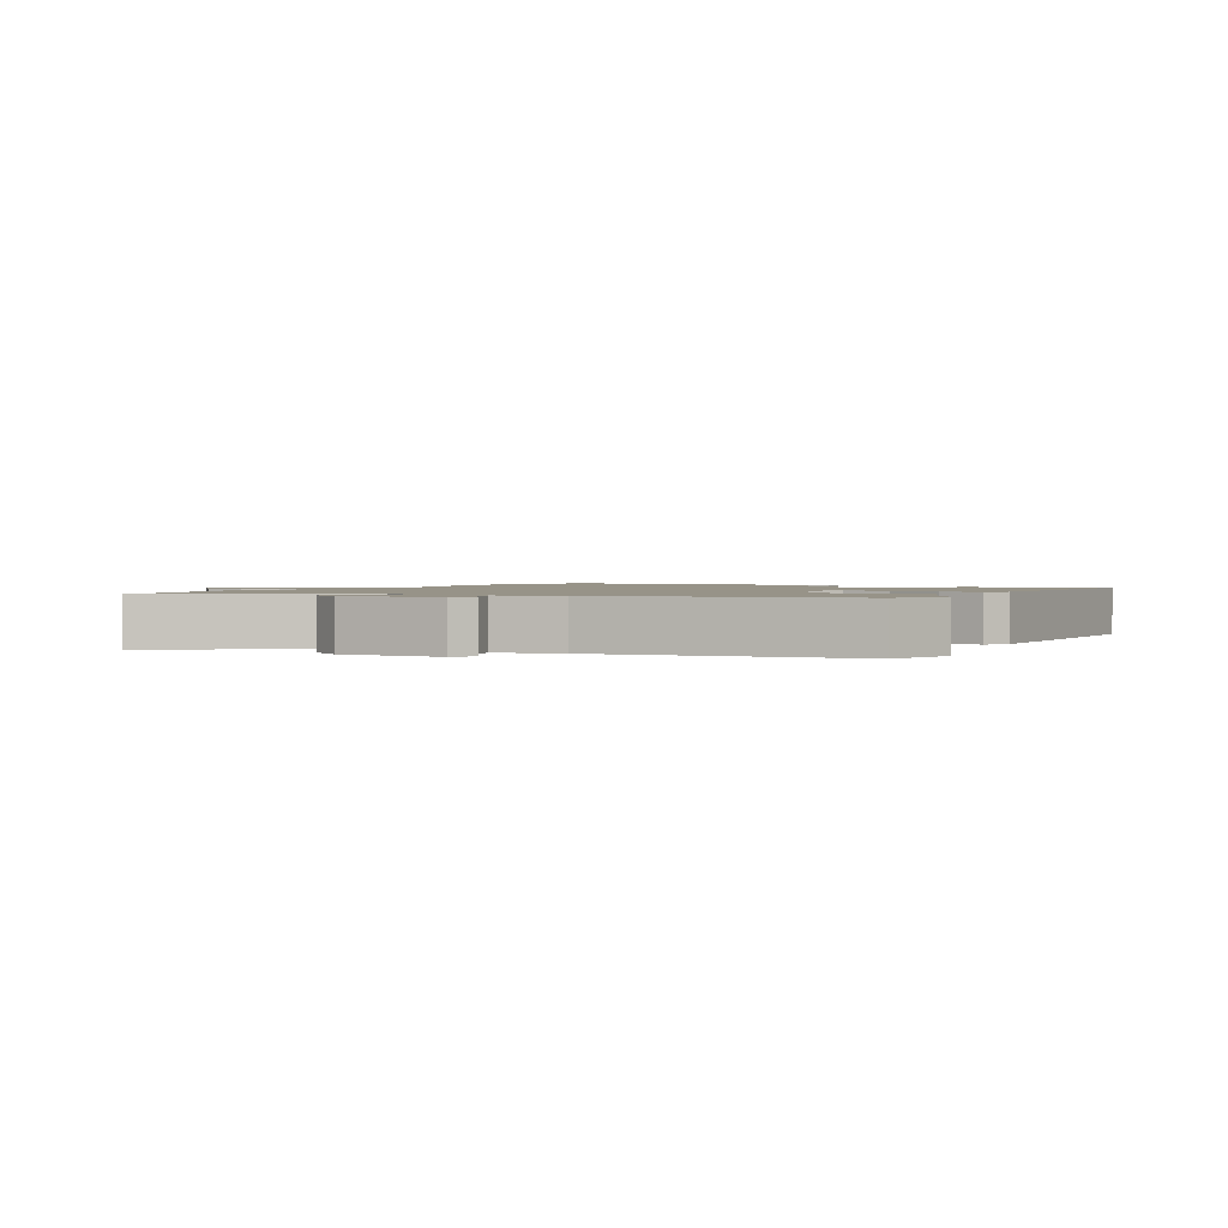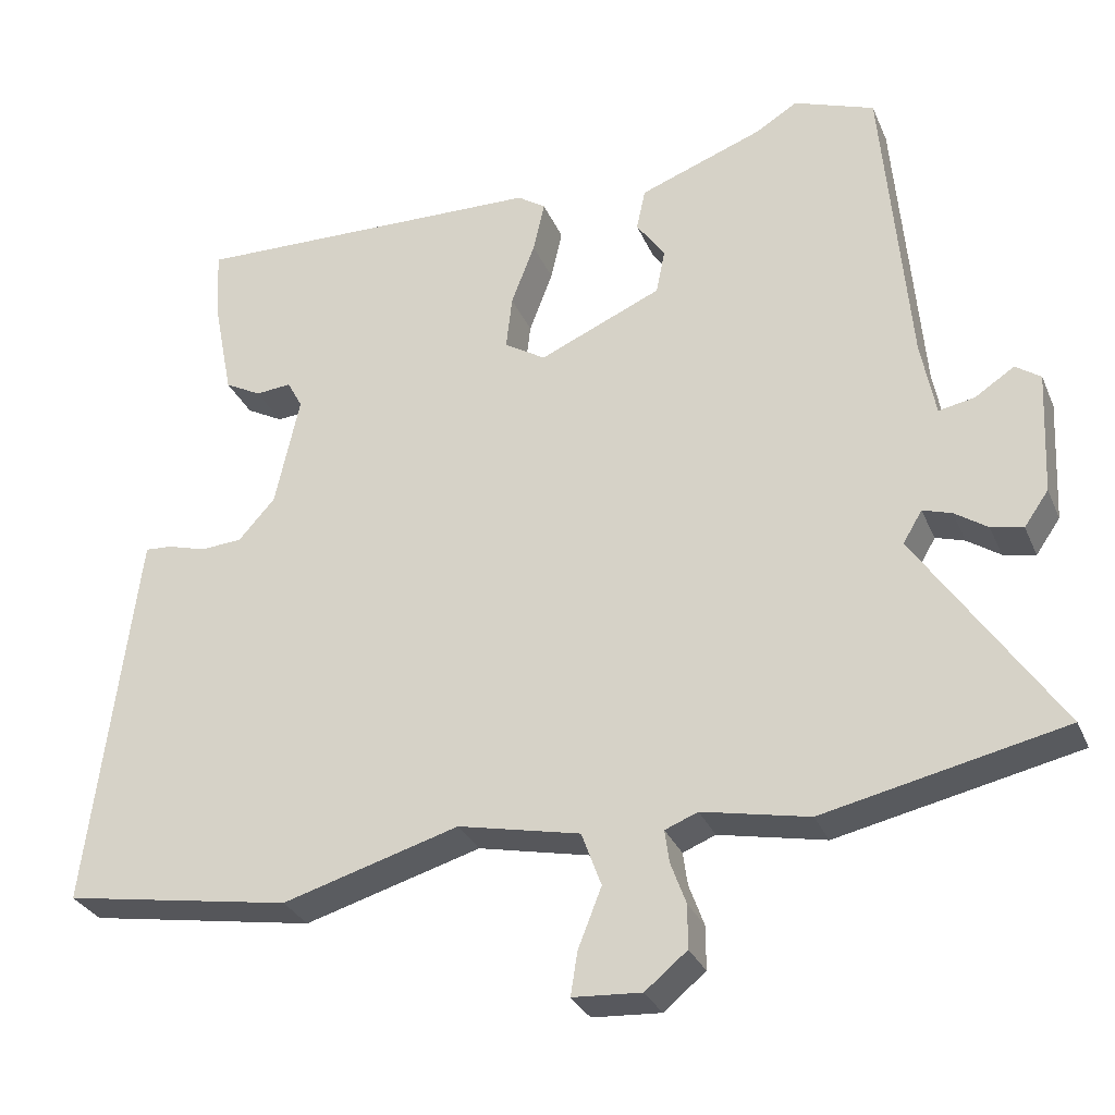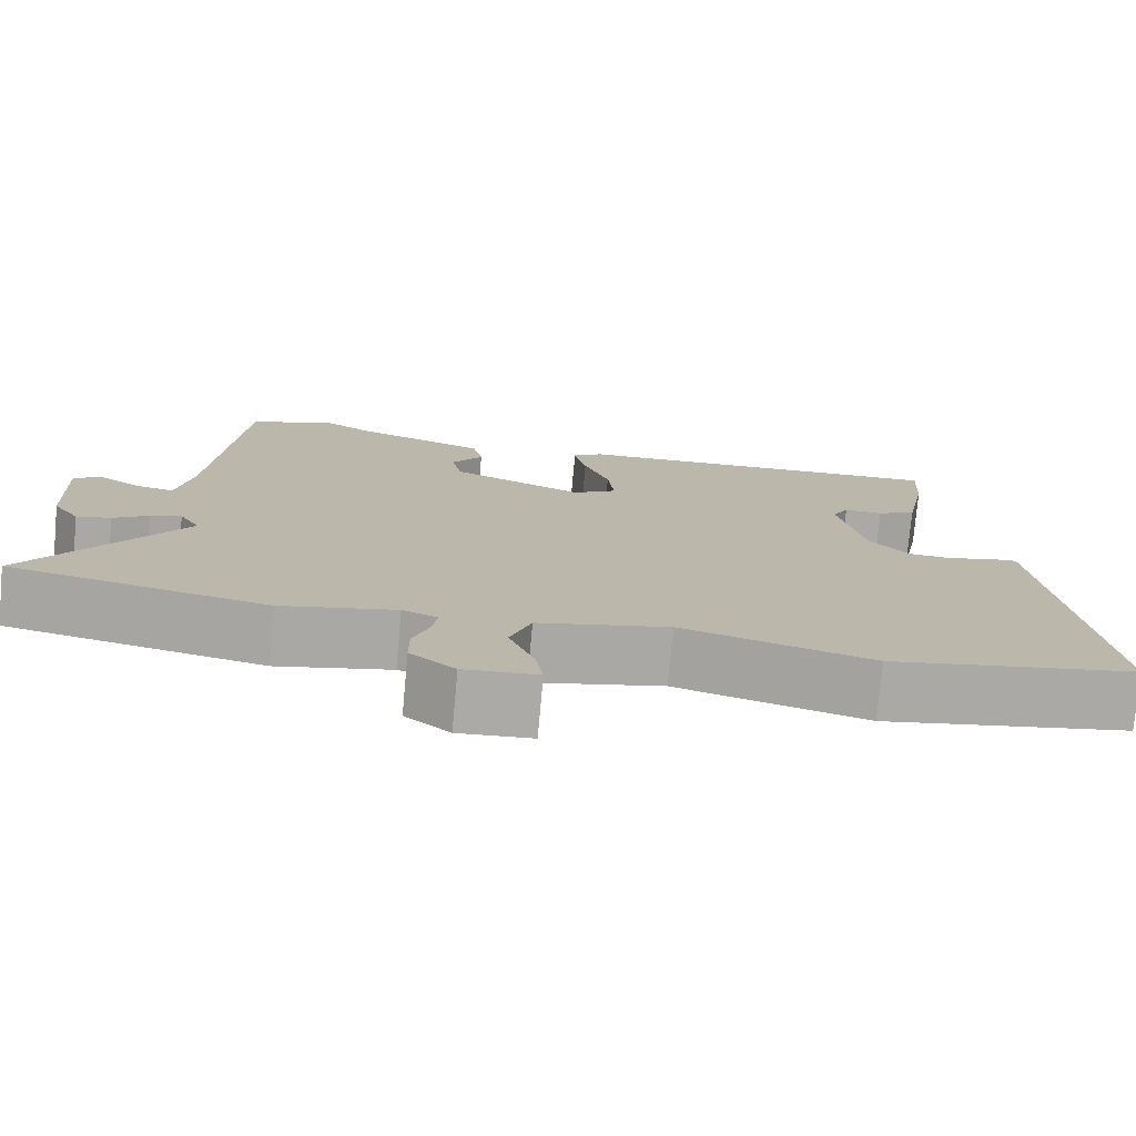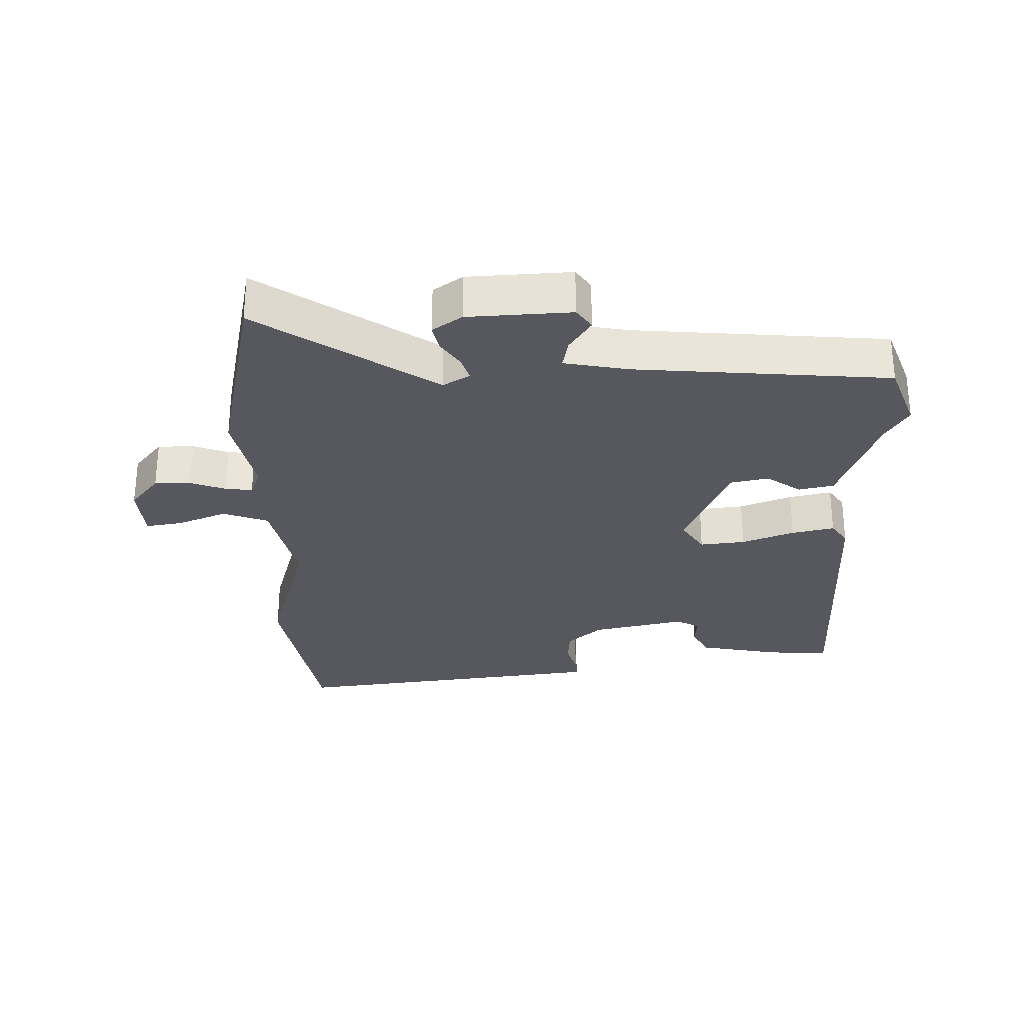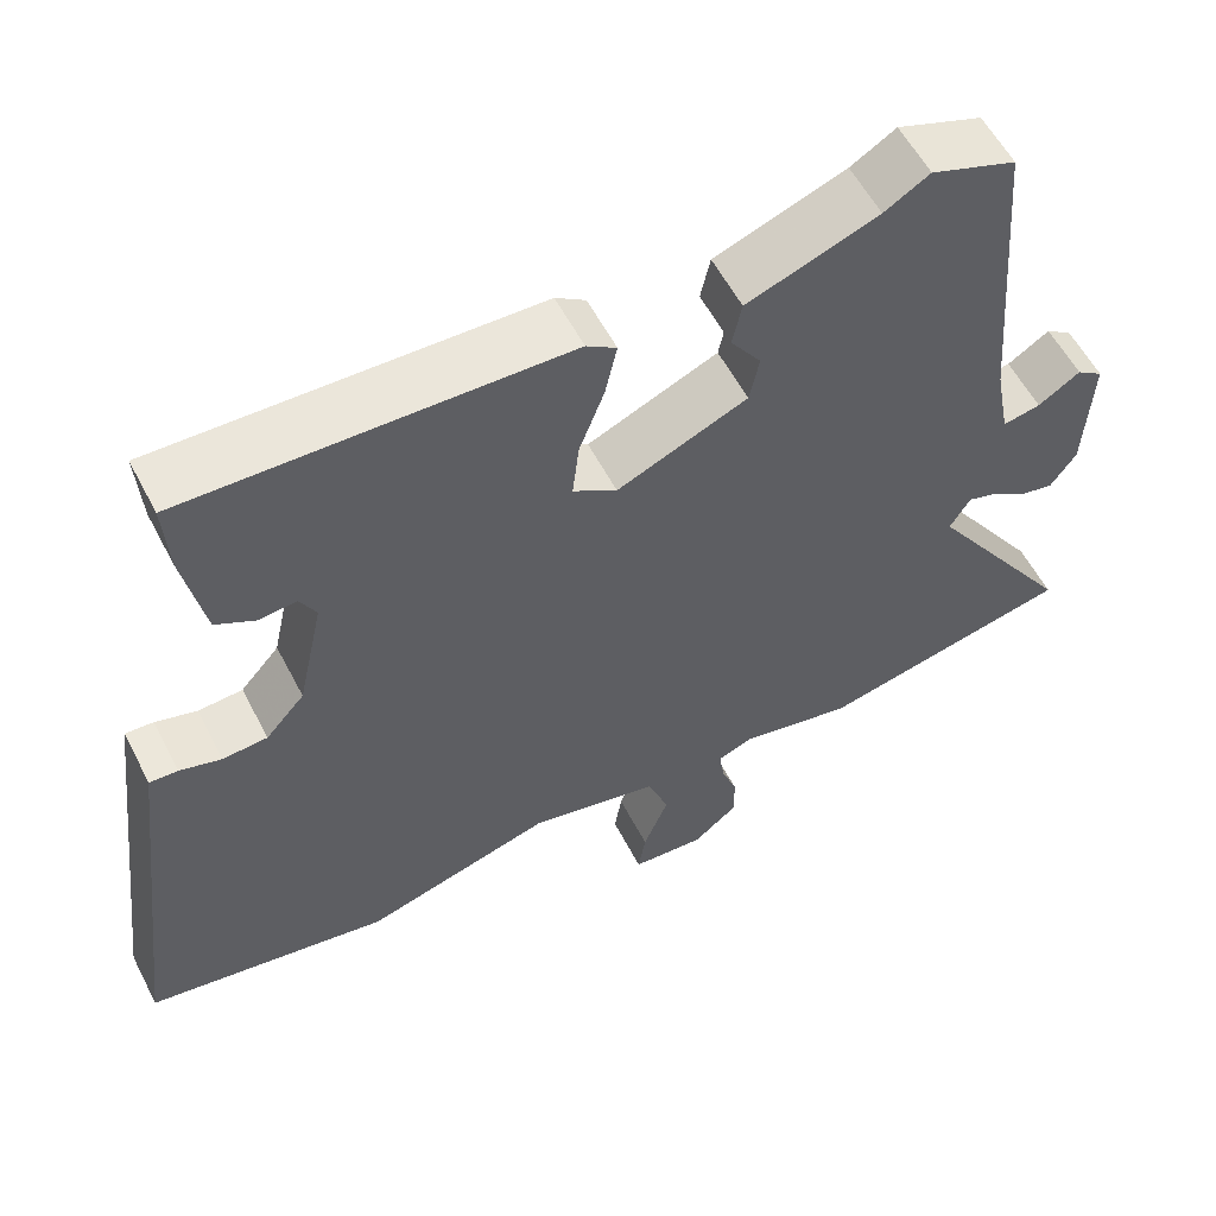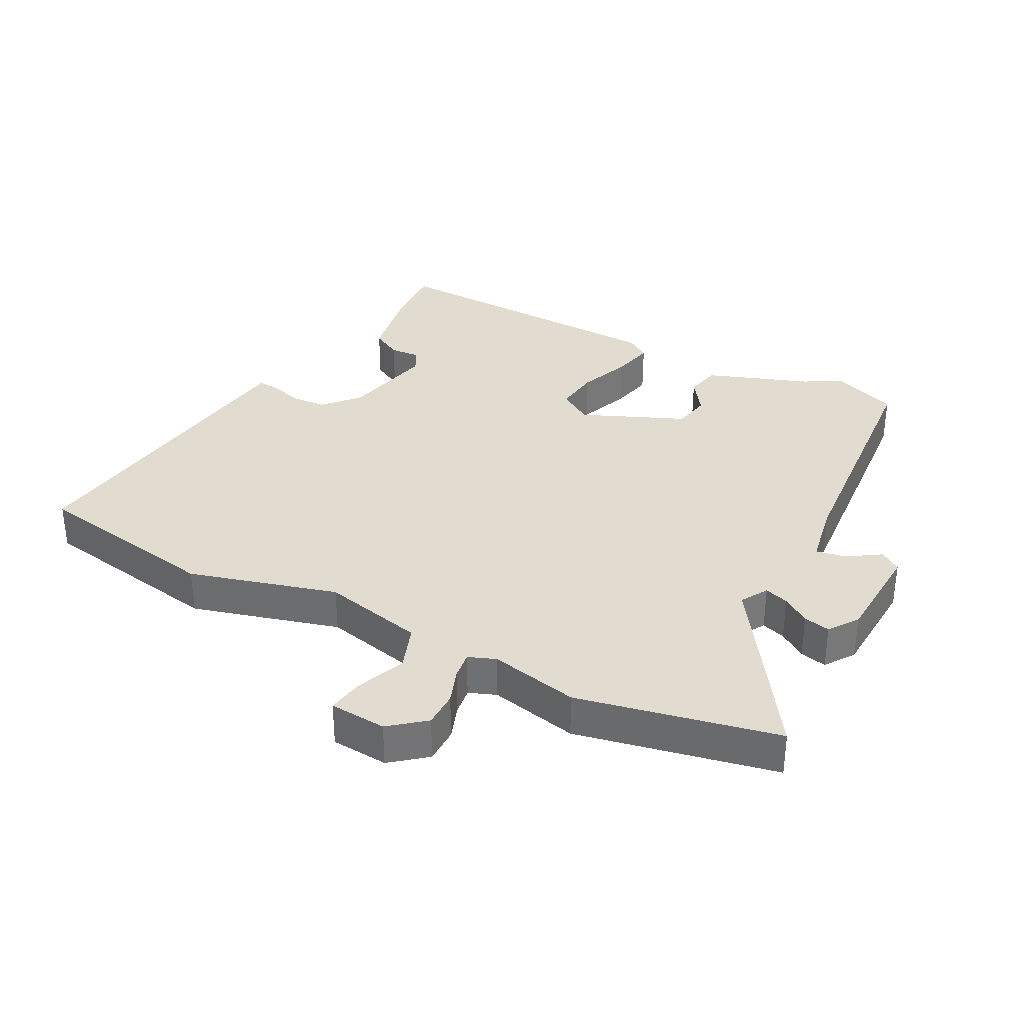
<metadata>
{"format":"obj","ext":"obj","renderer":"f3d","projection":"perspective","resolution":1024,"background":"white","views":[{"elev":1.4,"azim":-63.4,"up":"+Y"},{"elev":-30.3,"azim":-159.7,"up":"+Z"},{"elev":-76.1,"azim":-5.2,"up":"+Z"},{"elev":-28.9,"azim":-88.6,"up":"+Y"},{"elev":57.3,"azim":152.7,"up":"+Z"},{"elev":34.2,"azim":-152.0,"up":"+Y"}]}
</metadata>
<code>
v 0.601 0.07 -0.483
v 0.301 0.07 -0.534
v 0.069 0.07 -0.467
v -0.091 0.07 -0.502
v -0.117 0.07 -0.573
v -0.086 0.07 -0.651
v -0.077 0.07 -0.708
v -0.167 0.07 -0.714
v -0.222 0.07 -0.669
v -0.222 0.07 -0.612
v -0.202 0.07 -0.557
v -0.196 0.07 -0.514
v -0.239 0.07 -0.497
v -0.379 0.07 -0.526
v -0.694 0.07 -0.458
v -0.509 0.07 -0.183
v -0.534 0.07 -0.141
v -0.572 0.07 -0.153
v -0.615 0.07 -0.182
v -0.657 0.07 -0.191
v -0.689 0.07 -0.145
v -0.697 0.07 0.017
v -0.664 0.07 0.04
v -0.612 0.07 0.006
v -0.565 0.07 -0.003
v -0.546 0.07 0.097
v -0.512 0.07 0.495
v -0.406 0.07 0.534
v -0.35 0.07 0.5
v -0.188 0.07 0.44
v -0.176 0.07 0.385
v -0.214 0.07 0.331
v -0.202 0.07 0.272
v -0.041 0.07 0.202
v 0.013 0.07 0.236
v 0.005 0.07 0.307
v -0.026 0.07 0.389
v -0.041 0.07 0.456
v -0.004 0.07 0.481
v 0.463 0.07 0.494
v 0.457 0.07 0.397
v 0.432 0.07 0.269
v 0.384 0.07 0.243
v 0.337 0.07 0.247
v 0.317 0.07 0.21
v 0.349 0.07 0.063
v 0.397 0.07 0.009
v 0.452 0.07 0.005
v 0.503 0.07 0.02
v 0.538 0.07 0.022
v 0.543 0.07 -0.017
v 0.601 0 -0.483
v 0.301 0 -0.534
v 0.069 0 -0.467
v -0.091 0 -0.502
v -0.117 0 -0.573
v -0.086 0 -0.651
v -0.077 0 -0.708
v -0.167 0 -0.714
v -0.222 0 -0.669
v -0.222 0 -0.612
v -0.202 0 -0.557
v -0.196 0 -0.514
v -0.239 0 -0.497
v -0.379 0 -0.526
v -0.694 0 -0.458
v -0.509 0 -0.183
v -0.534 0 -0.141
v -0.572 0 -0.153
v -0.615 0 -0.182
v -0.657 0 -0.191
v -0.689 0 -0.145
v -0.697 0 0.017
v -0.664 0 0.04
v -0.612 0 0.006
v -0.565 0 -0.003
v -0.546 0 0.097
v -0.512 0 0.495
v -0.406 0 0.534
v -0.35 0 0.5
v -0.188 0 0.44
v -0.176 0 0.385
v -0.214 0 0.331
v -0.202 0 0.272
v -0.041 0 0.202
v 0.013 0 0.236
v 0.005 0 0.307
v -0.026 0 0.389
v -0.041 0 0.456
v -0.004 0 0.481
v 0.463 0 0.494
v 0.457 0 0.397
v 0.432 0 0.269
v 0.384 0 0.243
v 0.337 0 0.247
v 0.317 0 0.21
v 0.349 0 0.063
v 0.397 0 0.009
v 0.452 0 0.005
v 0.503 0 0.02
v 0.538 0 0.022
v 0.543 0 -0.017
f 48 49 50 51
f 47 48 51 1
f 46 47 1 2
f 45 46 2 3
f 41 42 43 44
f 39 40 41 44
f 39 44 45
f 36 37 38 39
f 35 36 39 45
f 34 35 45 3
f 29 30 31 32
f 29 32 33
f 26 27 28 29
f 25 26 29 33
f 21 22 23 24
f 21 24 25
f 18 19 20 21
f 17 18 21 25
f 16 17 25 33
f 13 14 15 16
f 12 13 16 33
f 8 9 10 11
f 8 11 12
f 5 6 7 8
f 5 8 12 33
f 33 34 3 4
f 4 5 33
f 102 101 100 99
f 52 102 99 98
f 53 52 98 97
f 54 53 97 96
f 95 94 93 92
f 95 92 91 90
f 96 95 90
f 90 89 88 87
f 96 90 87 86
f 54 96 86 85
f 83 82 81 80
f 84 83 80
f 80 79 78 77
f 84 80 77 76
f 75 74 73 72
f 76 75 72
f 72 71 70 69
f 76 72 69 68
f 84 76 68 67
f 67 66 65 64
f 84 67 64 63
f 62 61 60 59
f 63 62 59
f 59 58 57 56
f 84 63 59 56
f 55 54 85 84
f 84 56 55
f 1 52 53 2
f 2 53 54 3
f 3 54 55 4
f 4 55 56 5
f 5 56 57 6
f 6 57 58 7
f 7 58 59 8
f 8 59 60 9
f 9 60 61 10
f 10 61 62 11
f 11 62 63 12
f 12 63 64 13
f 13 64 65 14
f 14 65 66 15
f 15 66 67 16
f 16 67 68 17
f 17 68 69 18
f 18 69 70 19
f 19 70 71 20
f 20 71 72 21
f 21 72 73 22
f 22 73 74 23
f 23 74 75 24
f 24 75 76 25
f 25 76 77 26
f 26 77 78 27
f 27 78 79 28
f 28 79 80 29
f 29 80 81 30
f 30 81 82 31
f 31 82 83 32
f 32 83 84 33
f 33 84 85 34
f 34 85 86 35
f 35 86 87 36
f 36 87 88 37
f 37 88 89 38
f 38 89 90 39
f 39 90 91 40
f 40 91 92 41
f 41 92 93 42
f 42 93 94 43
f 43 94 95 44
f 44 95 96 45
f 45 96 97 46
f 46 97 98 47
f 47 98 99 48
f 48 99 100 49
f 49 100 101 50
f 50 101 102 51
f 51 102 52 1

</code>
